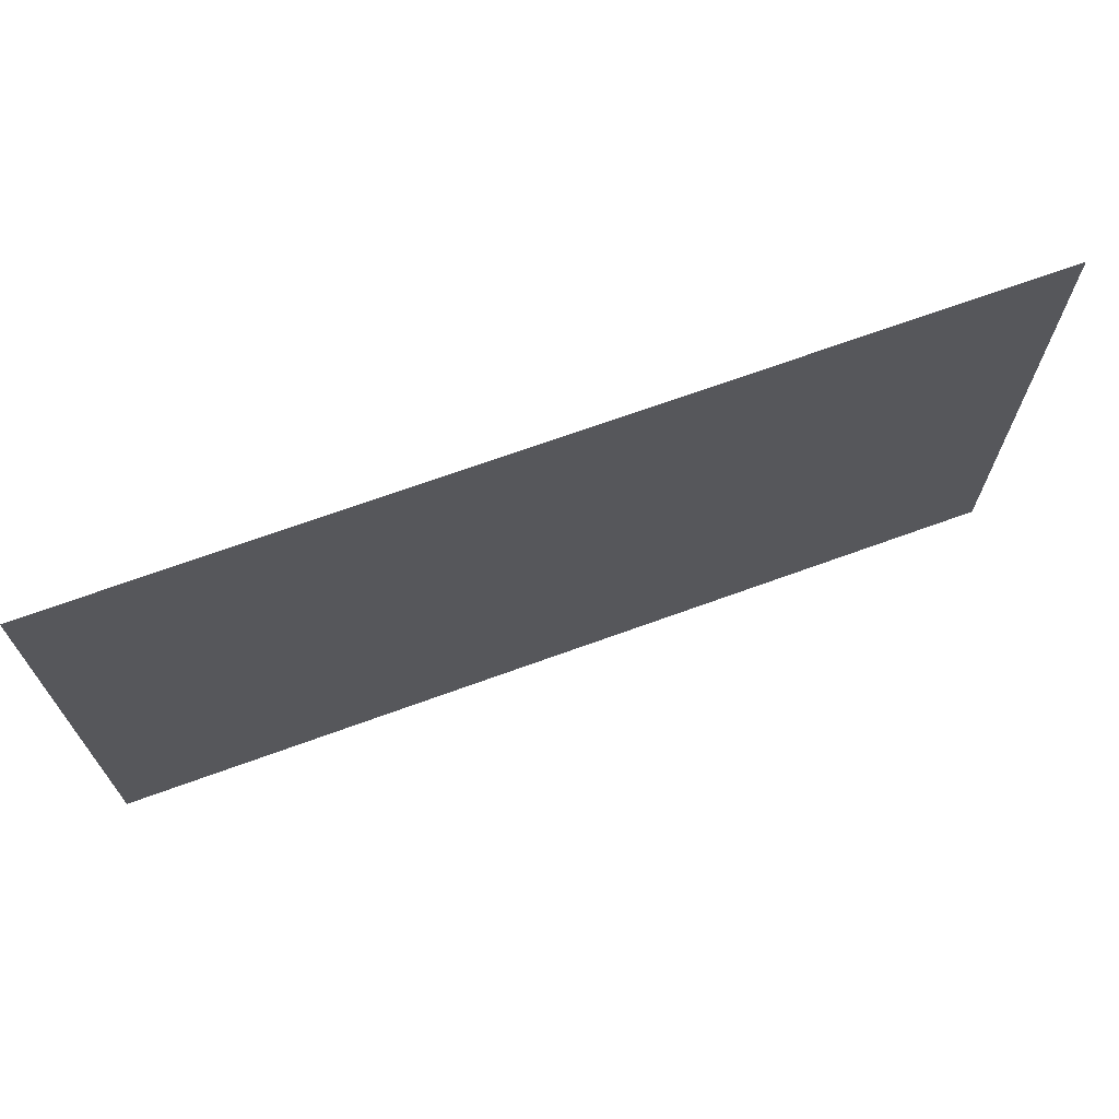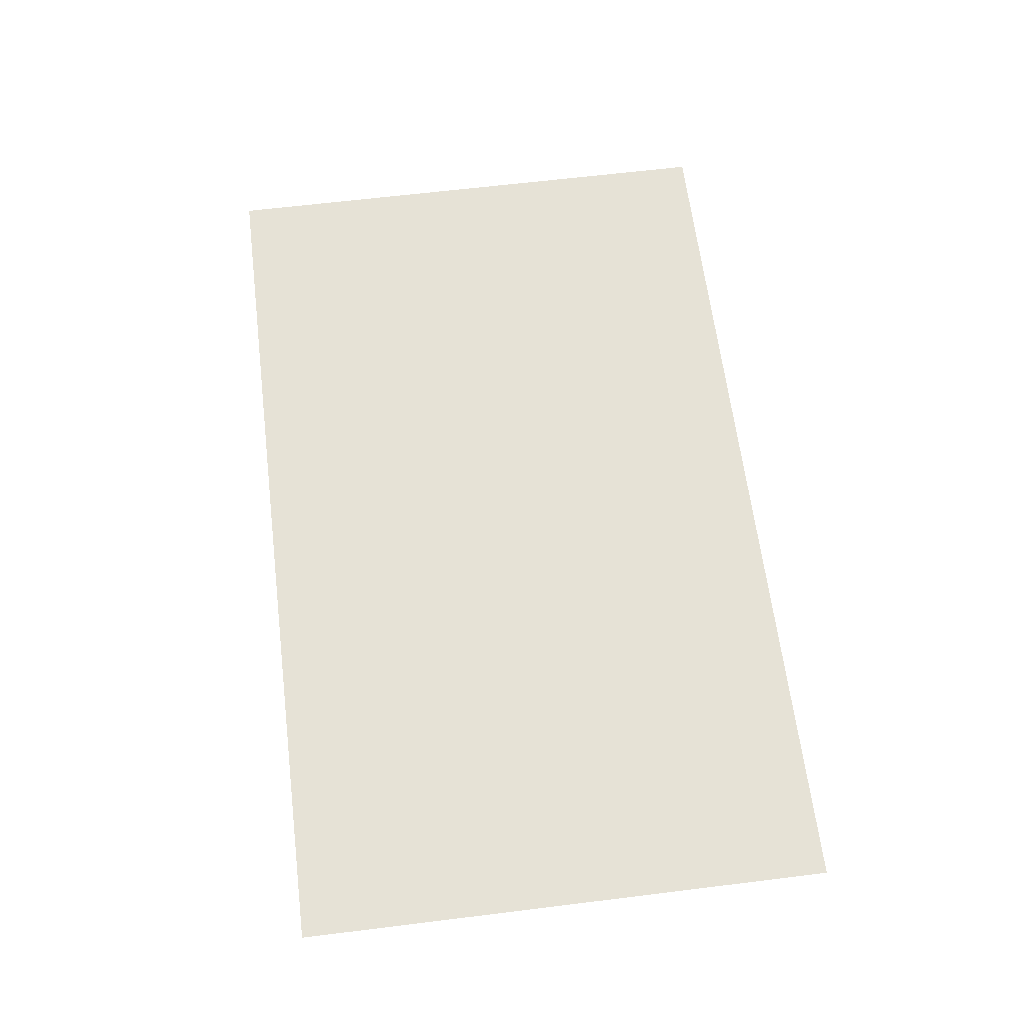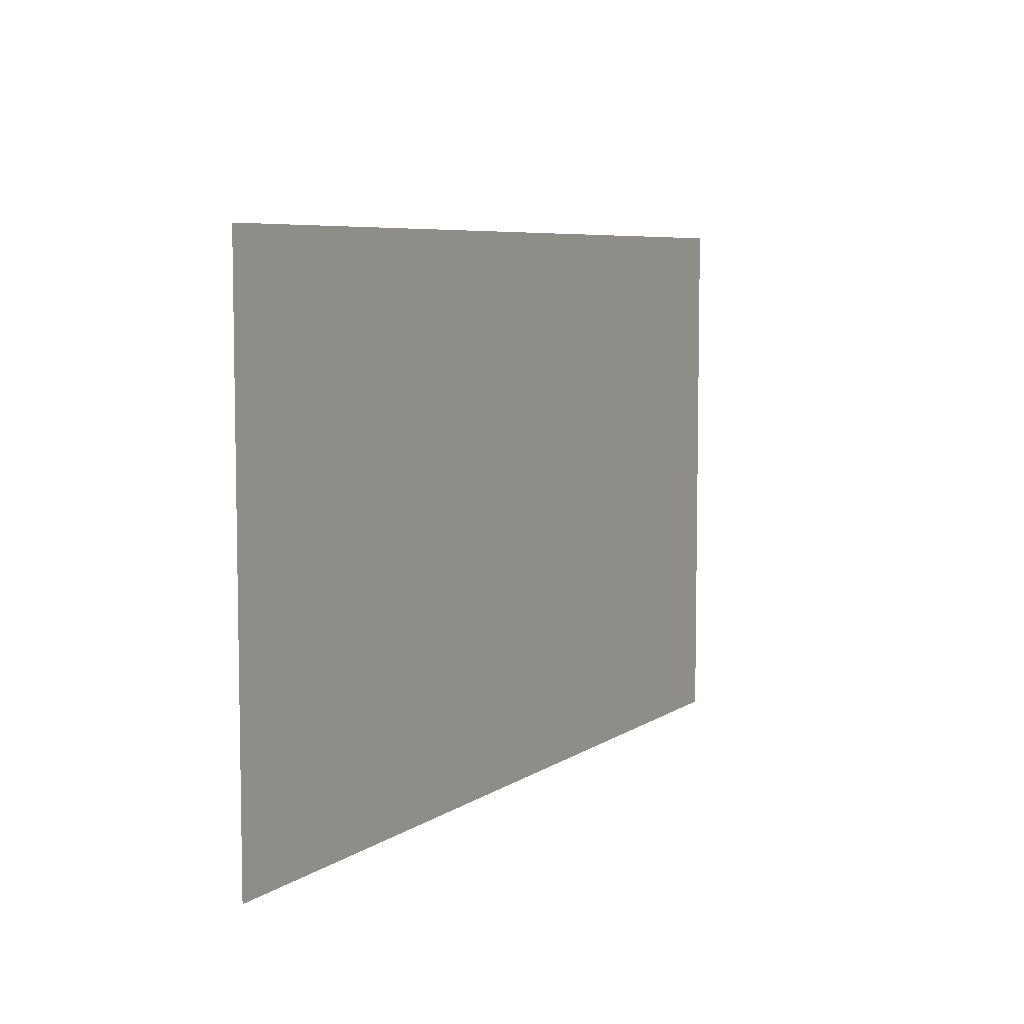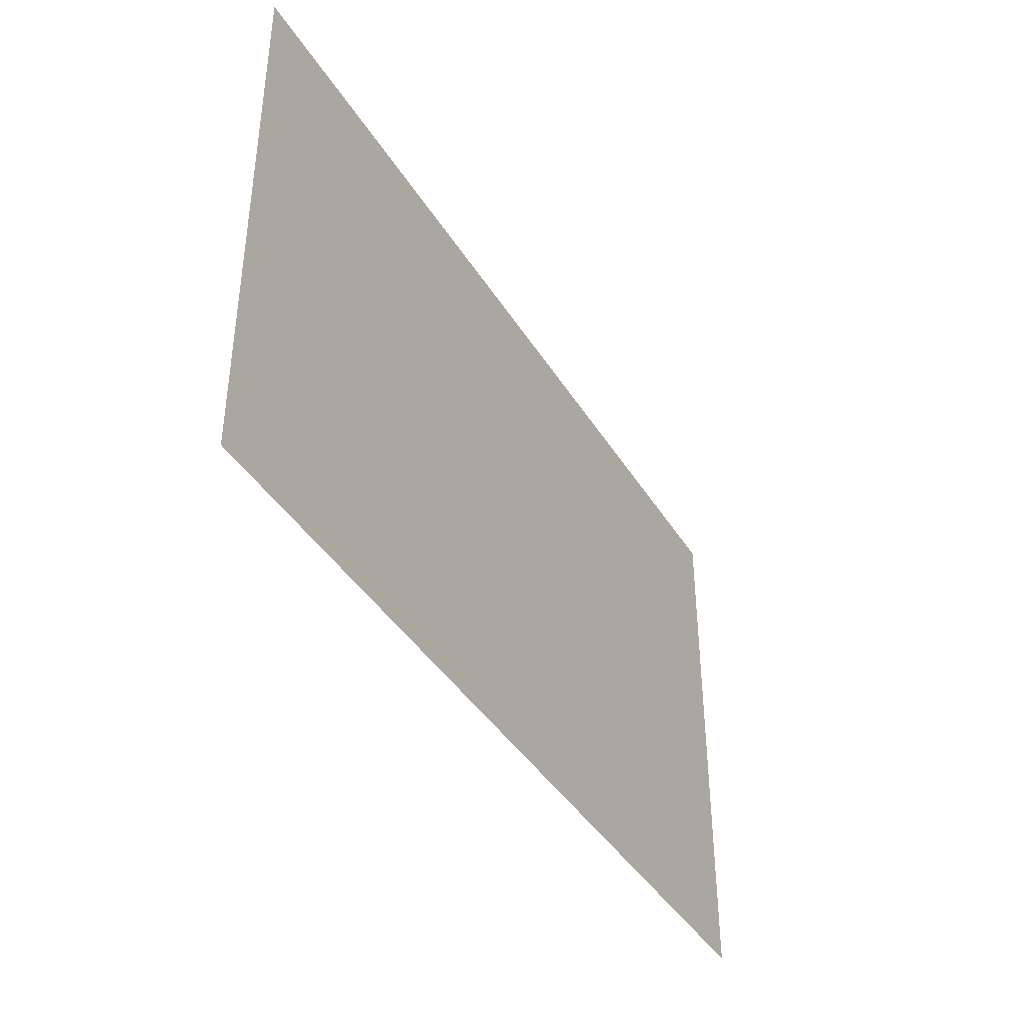
<metadata>
{"format":"obj","ext":"obj","renderer":"f3d","projection":"perspective","resolution":1024,"background":"white","views":[{"elev":69.4,"azim":160.0,"up":"+Z"},{"elev":63.8,"azim":-97.1,"up":"+Y"},{"elev":6.6,"azim":118.6,"up":"+Z"},{"elev":-40.4,"azim":118.8,"up":"+Z"}]}
</metadata>
<code>
g FloorAOmesh_10x6(Clone)
v 4.5 0 -1
v 5 0 -1
v 5 0 0
v 4.5 0 0
v 4 0 -1
v 4 0 0
v 3.5 0 -1
v 3.5 0 0
v 3 0 -1
v 3 0 0
v 2.5 0 -1
v 2.5 0 0
v 2 0 -1
v 2 0 0
v 1.5 0 -1
v 1.5 0 0
v 1 0 -1
v 1 0 0
v 0.5 0 -1
v 0.5 0 0
v 0 0 -1
v 0 0 0
v -0.5 0 -1
v -0.5 0 0
v -1 0 -1
v -1 0 0
v -1.5 0 -1
v -1.5 0 0
v -2 0 -1
v -2 0 0
v -2.5 0 -1
v -2.5 0 0
v -3 0 -1
v -3 0 0
v -3.5 0 -1
v -3.5 0 0
v -4 0 -1
v -4 0 0
v -4.5 0 -1
v -4.5 0 0
v -5 0 -1
v -5 0 0
v -2 0 -2
v -1.5 0 -2
v -1 0 -2
v -0.5 0 -2
v 0 0 -2
v 0.5 0 -2
v 1 0 -2
v 1.5 0 -2
v 2 0 -2
v 2.5 0 -2
v 3 0 -2
v 3.5 0 -2
v 4 0 -2
v 4.5 0 -2
v 4 0 -3
v 4.5 0 -3
v 4 0 -4
v 4.5 0 -4
v 4 0 -5
v 4.5 0 -5
v 4 0 -6
v 4.5 0 -6
v 3.5 0 -6
v 3.5 0 -5
v 3.5 0 -4
v 3.5 0 -3
v 3 0 -6
v 3 0 -5
v 3 0 -4
v 3 0 -3
v 2.5 0 -6
v 2.5 0 -5
v 2.5 0 -4
v 2.5 0 -3
v 2 0 -6
v 2 0 -5
v 2 0 -4
v 2 0 -3
v 1.5 0 -6
v 1.5 0 -5
v 1.5 0 -4
v 1.5 0 -3
v 1 0 -6
v 1 0 -5
v 1 0 -4
v 1 0 -3
v 0.5 0 -6
v 0.5 0 -5
v 0.5 0 -4
v 0.5 0 -3
v 0 0 -6
v 0 0 -5
v 0 0 -4
v 0 0 -3
v -0.5 0 -6
v -0.5 0 -5
v -0.5 0 -4
v -0.5 0 -3
v -1 0 -6
v -1 0 -5
v -1 0 -4
v -1 0 -3
v -1.5 0 -6
v -1.5 0 -5
v -1.5 0 -4
v -1.5 0 -3
v -2 0 -6
v -2 0 -5
v -2 0 -4
v -2 0 -3
v -2.5 0 -6
v -2.5 0 -5
v -2.5 0 -4
v -2.5 0 -3
v -2.5 0 -2
v -3 0 -6
v -3 0 -5
v -3 0 -4
v -3 0 -3
v -3 0 -2
v -3.5 0 -6
v -3.5 0 -5
v -3.5 0 -4
v -3.5 0 -3
v -3.5 0 -2
v -4 0 -6
v -4 0 -5
v -4 0 -4
v -4 0 -3
v -4 0 -2
v -4.5 0 -6
v -4.5 0 -5
v -4.5 0 -4
v -4.5 0 -3
v -4.5 0 -2
v -5 0 -6
v -5 0 -5
v -5 0 -4
v -5 0 -3
v -5 0 -2
v 5 0 -6
v 5 0 -5
v 5 0 -4
v 5 0 -3
v 5 0 -2
g FloorAOmesh_10x6(Clone)_0
f 3 2 1
f 4 3 1
f 4 1 5
f 6 4 5
f 6 5 7
f 8 6 7
f 8 7 9
f 10 8 9
f 10 9 11
f 12 10 11
f 12 11 13
f 14 12 13
f 14 13 15
f 16 14 15
f 16 15 17
f 18 16 17
f 18 17 19
f 20 18 19
f 20 19 21
f 22 20 21
f 22 21 23
f 24 22 23
f 24 23 25
f 26 24 25
f 26 25 27
f 28 26 27
f 28 27 29
f 30 28 29
f 30 29 31
f 32 30 31
f 32 31 33
f 34 32 33
f 34 33 35
f 36 34 35
f 36 35 37
f 38 36 37
f 38 37 39
f 40 38 39
f 40 39 41
f 42 40 41
f 29 27 43
f 27 44 43
f 27 25 44
f 25 45 44
f 25 23 45
f 23 46 45
f 23 21 46
f 21 47 46
f 21 19 47
f 19 48 47
f 19 17 48
f 17 49 48
f 17 15 49
f 15 50 49
f 15 13 50
f 13 51 50
f 13 11 51
f 11 52 51
f 11 9 52
f 9 53 52
f 9 7 53
f 7 54 53
f 7 5 54
f 5 55 54
f 5 1 55
f 1 56 55
f 55 56 57
f 56 58 57
f 57 58 59
f 58 60 59
f 59 60 61
f 60 62 61
f 61 62 63
f 62 64 63
f 61 63 65
f 66 61 65
f 59 61 66
f 67 59 66
f 57 59 67
f 68 57 67
f 55 57 68
f 54 55 68
f 66 65 69
f 70 66 69
f 67 66 70
f 71 67 70
f 68 67 71
f 72 68 71
f 54 68 72
f 53 54 72
f 70 69 73
f 74 70 73
f 71 70 74
f 75 71 74
f 72 71 75
f 76 72 75
f 53 72 76
f 52 53 76
f 74 73 77
f 78 74 77
f 75 74 78
f 79 75 78
f 76 75 79
f 80 76 79
f 52 76 80
f 51 52 80
f 78 77 81
f 82 78 81
f 79 78 82
f 83 79 82
f 80 79 83
f 84 80 83
f 51 80 84
f 50 51 84
f 82 81 85
f 86 82 85
f 83 82 86
f 87 83 86
f 84 83 87
f 88 84 87
f 50 84 88
f 49 50 88
f 86 85 89
f 90 86 89
f 87 86 90
f 91 87 90
f 88 87 91
f 92 88 91
f 49 88 92
f 48 49 92
f 90 89 93
f 94 90 93
f 91 90 94
f 95 91 94
f 92 91 95
f 96 92 95
f 48 92 96
f 47 48 96
f 94 93 97
f 98 94 97
f 95 94 98
f 99 95 98
f 96 95 99
f 100 96 99
f 47 96 100
f 46 47 100
f 98 97 101
f 102 98 101
f 99 98 102
f 103 99 102
f 100 99 103
f 104 100 103
f 46 100 104
f 45 46 104
f 102 101 105
f 106 102 105
f 103 102 106
f 107 103 106
f 104 103 107
f 108 104 107
f 45 104 108
f 44 45 108
f 106 105 109
f 110 106 109
f 107 106 110
f 111 107 110
f 108 107 111
f 112 108 111
f 44 108 112
f 43 44 112
f 110 109 113
f 114 110 113
f 111 110 114
f 115 111 114
f 112 111 115
f 116 112 115
f 43 112 116
f 117 43 116
f 29 43 117
f 31 29 117
f 114 113 118
f 119 114 118
f 115 114 119
f 120 115 119
f 116 115 120
f 121 116 120
f 117 116 121
f 122 117 121
f 31 117 122
f 33 31 122
f 119 118 123
f 124 119 123
f 120 119 124
f 125 120 124
f 121 120 125
f 126 121 125
f 122 121 126
f 127 122 126
f 33 122 127
f 35 33 127
f 124 123 128
f 129 124 128
f 125 124 129
f 130 125 129
f 126 125 130
f 131 126 130
f 127 126 131
f 132 127 131
f 35 127 132
f 37 35 132
f 129 128 133
f 134 129 133
f 130 129 134
f 135 130 134
f 131 130 135
f 136 131 135
f 132 131 136
f 137 132 136
f 37 132 137
f 39 37 137
f 134 133 138
f 139 134 138
f 135 134 139
f 140 135 139
f 136 135 140
f 141 136 140
f 137 136 141
f 142 137 141
f 39 137 142
f 41 39 142
f 144 143 64
f 62 144 64
f 145 144 62
f 60 145 62
f 146 145 60
f 58 146 60
f 147 146 58
f 56 147 58
f 2 147 56
f 1 2 56

</code>
